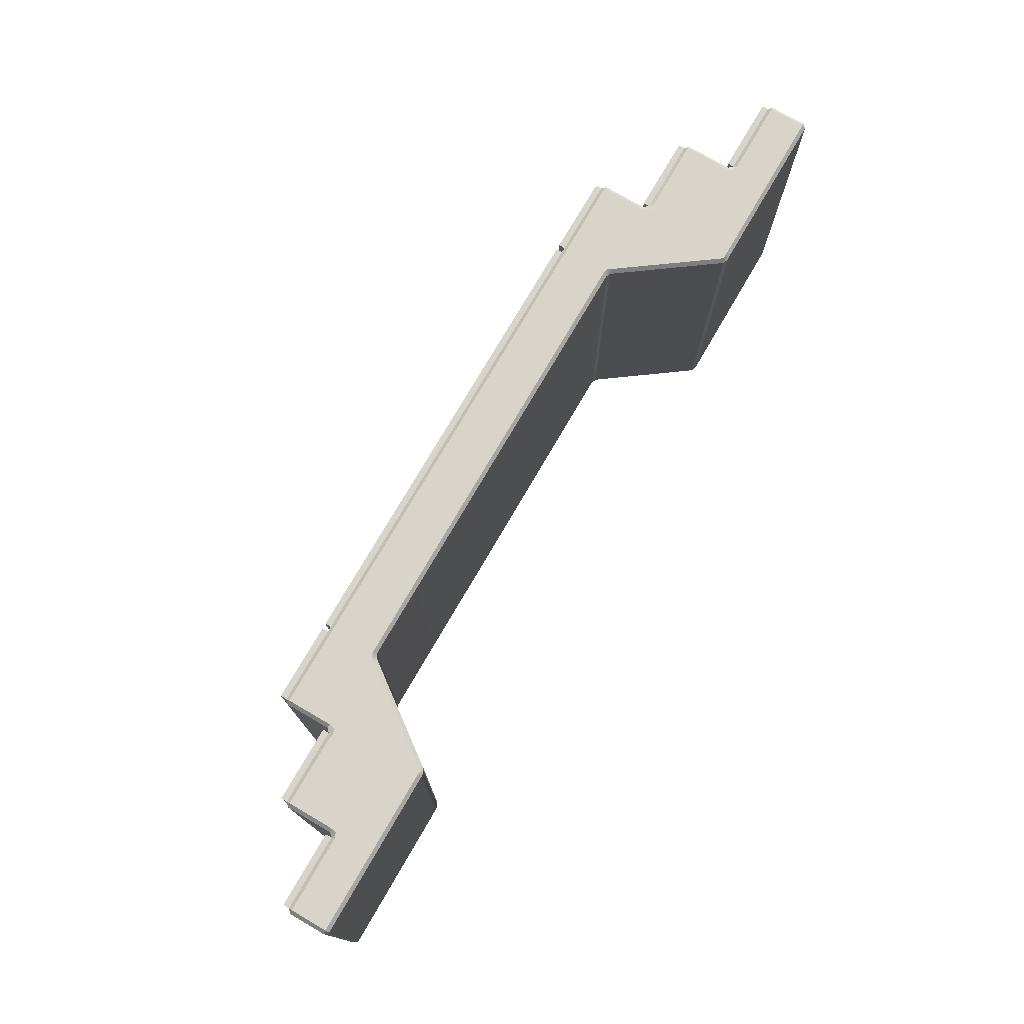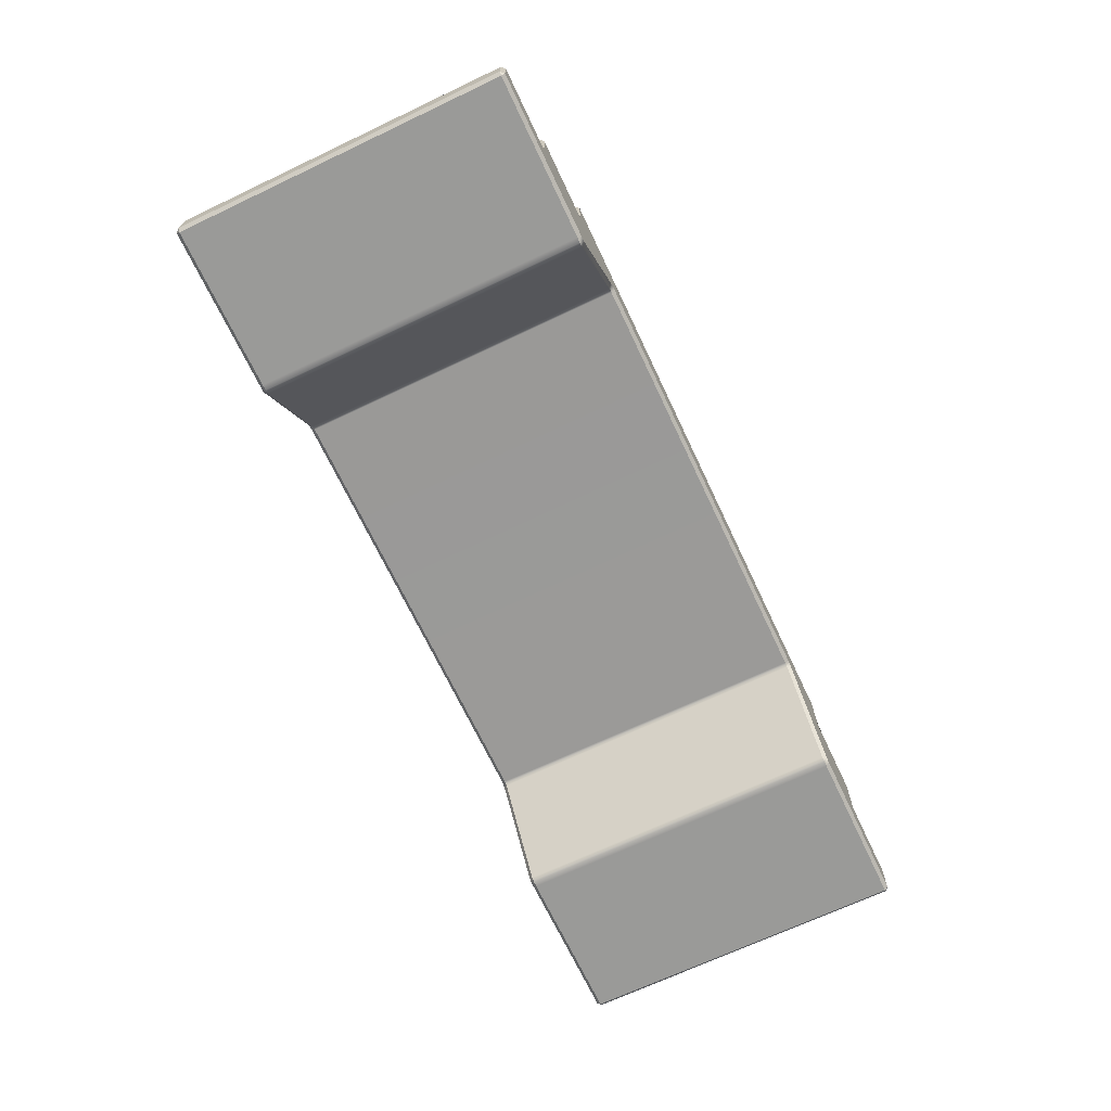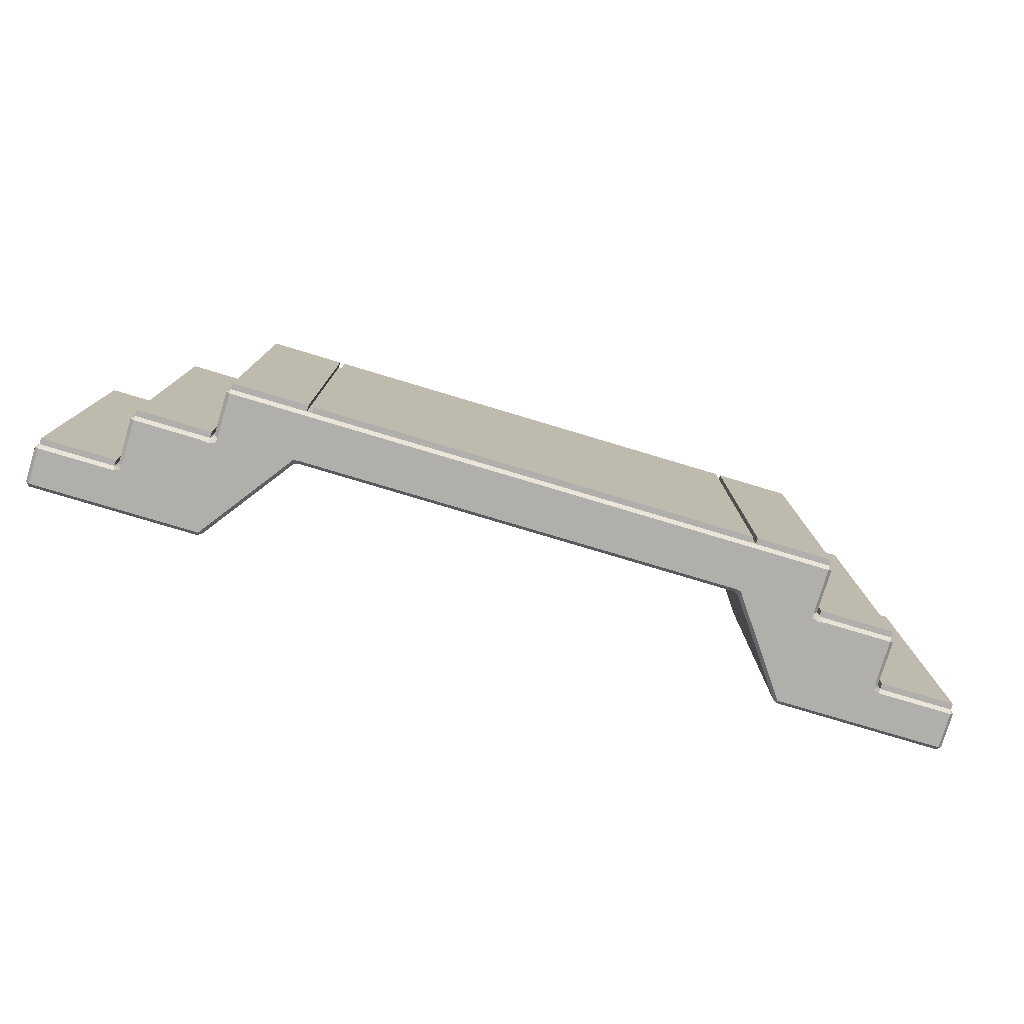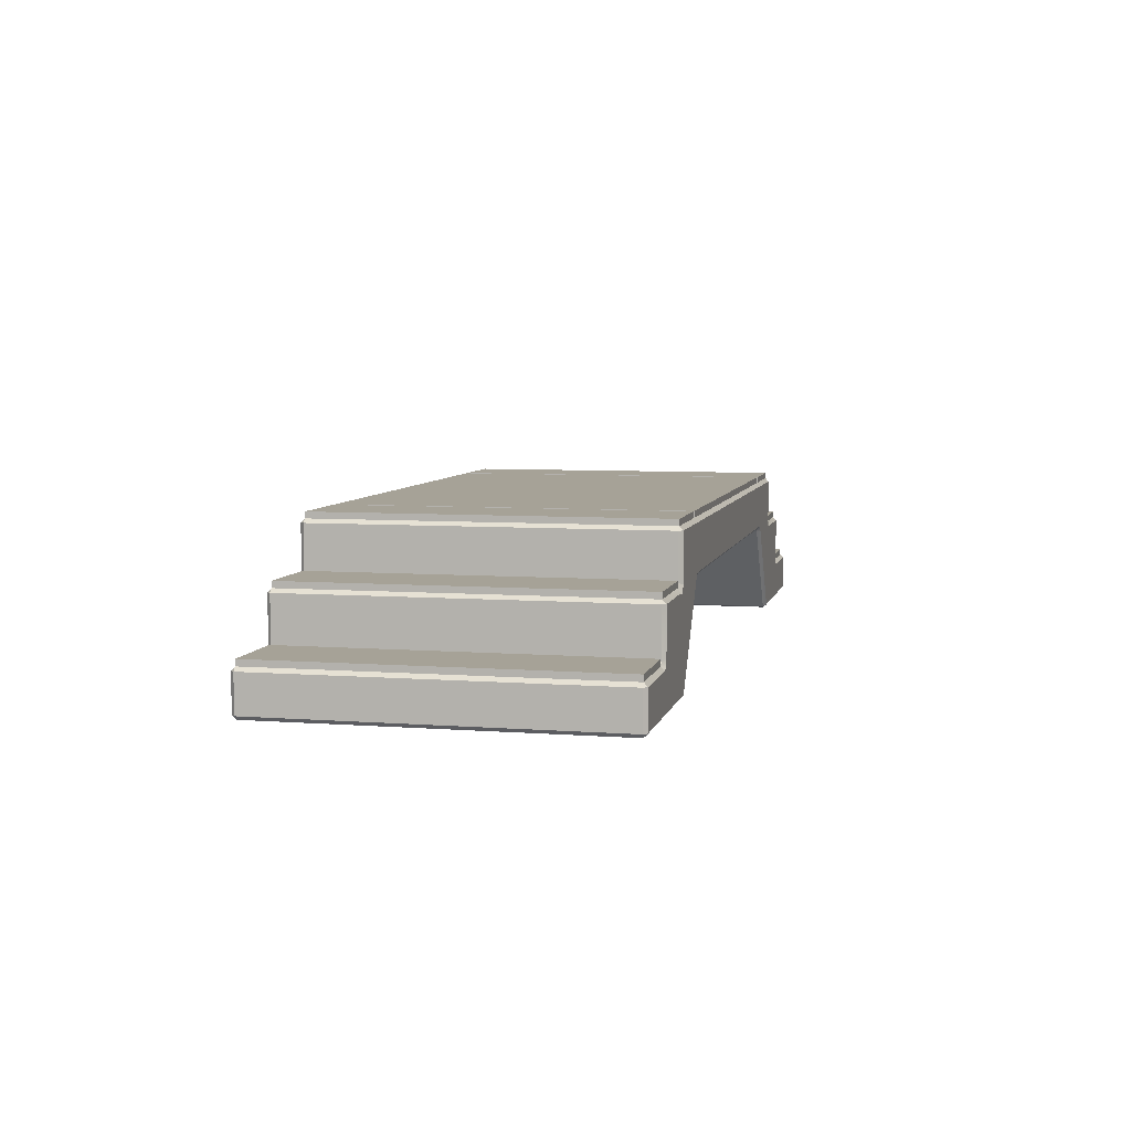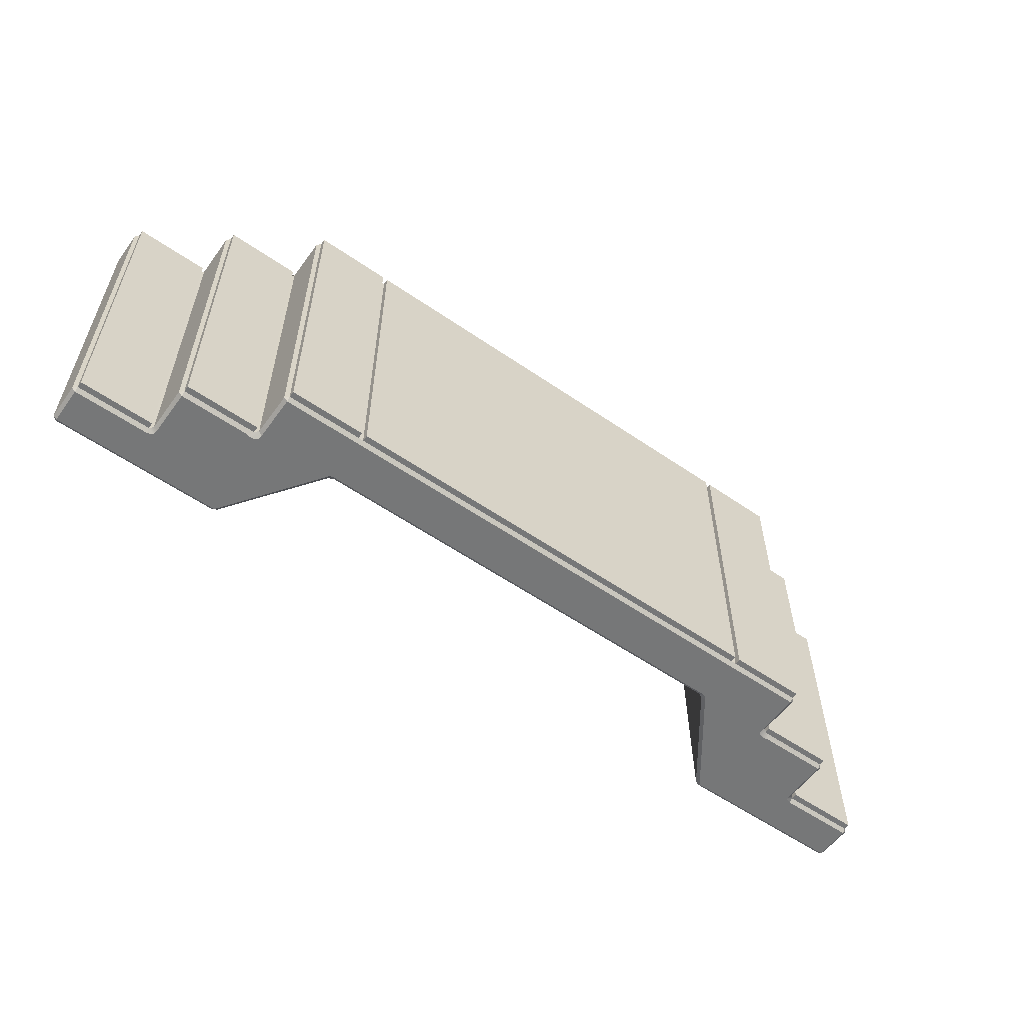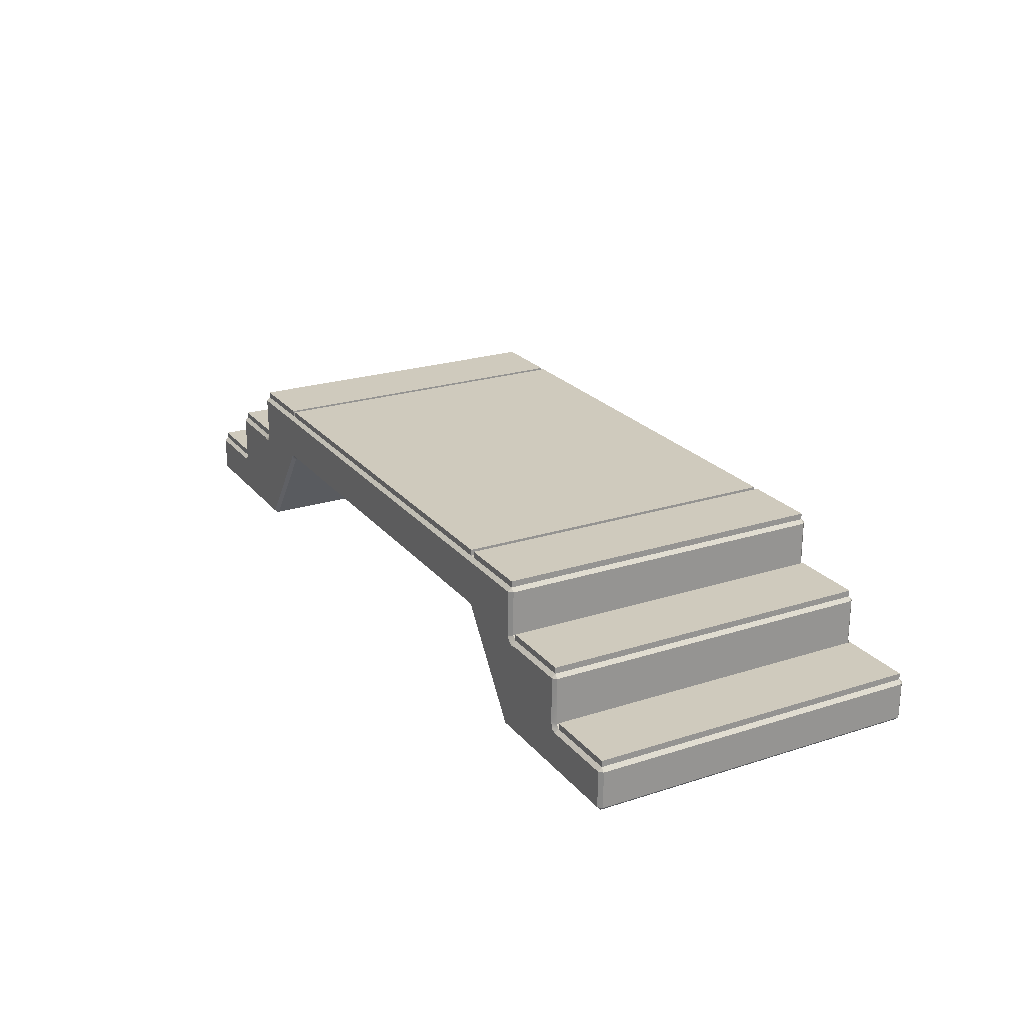
<metadata>
{"format":"obj","ext":"obj","renderer":"f3d","projection":"perspective","resolution":1024,"background":"white","views":[{"elev":75.5,"azim":-59.8,"up":"+Z"},{"elev":-69.2,"azim":-64.7,"up":"+Y"},{"elev":-78.2,"azim":163.3,"up":"+Z"},{"elev":6.5,"azim":102.7,"up":"+Y"},{"elev":-57.0,"azim":144.3,"up":"+Z"},{"elev":23.0,"azim":-118.7,"up":"+Y"}]}
</metadata>
<code>
g default
v -0.2081 -0.2142 0.8142
v -0.2081 -0.2317 0.7967
v -0.1834 -0.2317 0.7967
v -0.1834 -0.2142 0.8142
v 0.2081 -0.2317 0.7967
v 0.2081 -0.2142 0.8142
v 0.1834 -0.2142 0.8142
v 0.1834 -0.2317 0.7967
v 0.2578 -0.2202 0.7963
v 0.2409 -0.2149 0.8142
v 0.2352 -0.2317 0.7963
v -0.2081 -0.2142 -0.8142
v -0.1834 -0.2142 -0.8142
v -0.1834 -0.2317 -0.7967
v -0.2081 -0.2317 -0.7967
v 0.2081 -0.2142 -0.8142
v 0.2081 -0.2317 -0.7967
v 0.1834 -0.2317 -0.7967
v 0.1834 -0.2142 -0.8142
v 0.2352 -0.2317 -0.7963
v 0.2409 -0.2149 -0.8142
v 0.2578 -0.2202 -0.7963
v 0.1831 0.2084 0.8142
v 0.2087 0.2187 0.8142
v 0.2133 0.2442 0.8142
v 0.1957 0.2488 0.797
v 0.179 0.2317 0.7974
v 0.1456 0.214 0.8142
v 0.5569 0.2195 0.8142
v 0.579 0.2206 0.7968
v 0.6009 0.2317 0.7969
v 0.5989 0.2484 0.8142
v 0.5739 0.245 0.8142
v 0.5739 0.245 -0.8142
v 0.5993 0.2489 -0.8142
v 0.6009 0.2317 -0.7968
v 0.5791 0.2207 -0.797
v 0.5569 0.2195 -0.8142
v 0.5748 0.4611 0.8142
v 0.5995 0.4611 0.8142
v 0.5995 0.4786 0.7967
v 0.5748 0.4786 0.7967
v 0.5748 0.4786 -0.7967
v 0.5995 0.4786 -0.7967
v 0.5995 0.4611 -0.8142
v 0.5748 0.4611 -0.8142
v 3.538 -0.2142 -0.8142
v 3.538 -0.2317 -0.7967
v 3.513 -0.2317 -0.7967
v 3.513 -0.2142 -0.8142
v 3.122 -0.2317 -0.7967
v 3.122 -0.2142 -0.8142
v 3.146 -0.2142 -0.8142
v 3.146 -0.2317 -0.7967
v 3.072 -0.2202 -0.7963
v 3.089 -0.2149 -0.8142
v 3.095 -0.2317 -0.7963
v 3.538 -0.2142 0.8142
v 3.513 -0.2142 0.8142
v 3.513 -0.2317 0.7967
v 3.538 -0.2317 0.7967
v 3.122 -0.2142 0.8142
v 3.122 -0.2317 0.7967
v 3.146 -0.2317 0.7967
v 3.146 -0.2142 0.8142
v 3.095 -0.2317 0.7963
v 3.089 -0.2149 0.8142
v 3.072 -0.2202 0.7963
v 3.147 0.2084 -0.8142
v 3.121 0.2187 -0.8142
v 3.117 0.2442 -0.8142
v 3.134 0.2488 -0.797
v 3.151 0.2317 -0.7974
v 3.184 0.214 -0.8142
v 2.773 0.2195 -0.8142
v 2.751 0.2206 -0.7968
v 2.729 0.2317 -0.7969
v 2.731 0.2484 -0.8142
v 2.756 0.245 -0.8142
v 2.756 0.245 0.8142
v 2.731 0.2489 0.8142
v 2.729 0.2317 0.7968
v 2.751 0.2207 0.797
v 2.773 0.2195 0.8142
v 2.755 0.4611 -0.8142
v 2.73 0.4611 -0.8142
v 2.73 0.4786 -0.7967
v 2.755 0.4786 -0.7967
v 2.755 0.4786 0.7967
v 2.73 0.4786 0.7967
v 2.73 0.4611 0.8142
v 2.755 0.4611 0.8142
v 0.1456 0.214 -0.8142
v 0.1786 0.2317 -0.7971
v 0.1957 0.2485 -0.7974
v 0.2126 0.2436 -0.8142
v 0.2084 0.219 -0.8142
v 0.1831 0.2084 -0.8142
v 3.184 0.214 0.8142
v 3.151 0.2317 0.7971
v 3.134 0.2485 0.7974
v 3.117 0.2436 0.8142
v 3.121 0.219 0.8142
v 3.147 0.2084 0.8142
v -0.5871 -0.04098 0.7967
v -0.5697 -0.04098 0.8142
v -0.5697 -0.02352 0.7967
v -0.5697 -0.2142 0.8142
v -0.5871 -0.2142 0.7967
v -0.5697 -0.2317 0.7967
v -0.2125 -0.02352 0.7974
v -0.2077 -0.0404 0.8142
v -0.1825 -0.0307 0.8142
v -0.178 0.002949 0.8142
v -0.1957 -0.006746 0.7974
v -0.1957 0.2142 0.7967
v -0.1783 0.2142 0.8142
v -0.1783 0.2317 0.7967
v -0.5697 -0.02352 -0.7967
v -0.5697 -0.04098 -0.8142
v -0.5871 -0.04098 -0.7967
v -0.5697 -0.2317 -0.7967
v -0.5871 -0.2142 -0.7967
v -0.5697 -0.2142 -0.8142
v -0.1824 -0.0307 -0.8142
v -0.2082 -0.04114 -0.8142
v -0.2129 -0.02352 -0.797
v -0.1957 -0.006746 -0.7974
v -0.178 0.002949 -0.8142
v -0.1783 0.2317 -0.7967
v -0.1783 0.2142 -0.8142
v -0.1957 0.2142 -0.7967
v 0.1957 0.4611 0.7967
v 0.2132 0.4611 0.8142
v 0.2132 0.4786 0.7967
v 0.2132 0.4786 -0.7967
v 0.2132 0.4611 -0.8142
v 0.1957 0.4611 -0.7967
v 3.917 -0.04098 -0.7967
v 3.9 -0.04098 -0.8142
v 3.9 -0.02352 -0.7967
v 3.9 -0.2142 -0.8142
v 3.917 -0.2142 -0.7967
v 3.9 -0.2317 -0.7967
v 3.542 -0.02352 -0.7974
v 3.538 -0.0404 -0.8142
v 3.512 -0.0307 -0.8142
v 3.508 0.002949 -0.8142
v 3.526 -0.006746 -0.7974
v 3.526 0.2142 -0.7967
v 3.508 0.2142 -0.8142
v 3.508 0.2317 -0.7967
v 3.9 -0.02352 0.7967
v 3.9 -0.04098 0.8142
v 3.917 -0.04098 0.7967
v 3.9 -0.2317 0.7967
v 3.917 -0.2142 0.7967
v 3.9 -0.2142 0.8142
v 3.512 -0.0307 0.8142
v 3.538 -0.04114 0.8142
v 3.543 -0.02352 0.797
v 3.526 -0.006746 0.7974
v 3.508 0.002949 0.8142
v 3.508 0.2317 0.7967
v 3.508 0.2142 0.8142
v 3.526 0.2142 0.7967
v 3.134 0.4611 -0.7967
v 3.117 0.4611 -0.8142
v 3.117 0.4786 -0.7967
v 3.117 0.4786 0.7967
v 3.117 0.4611 0.8142
v 3.134 0.4611 0.7967
v 0.5995 0.5077 0.7967
v 0.5995 0.5077 -0.7967
v 2.73 0.5077 0.7967
v 2.73 0.5077 -0.7967
v -0.2125 0.005581 0.7974
v -0.5697 0.005581 0.7967
v -0.2129 0.005581 -0.797
v -0.5697 0.005581 -0.7967
v 0.179 0.2608 0.7974
v -0.1783 0.2608 0.7967
v 0.1786 0.2608 -0.7971
v -0.1783 0.2608 -0.7967
v 3.542 0.005581 -0.7974
v 3.9 0.005581 -0.7967
v 3.543 0.005581 0.797
v 3.9 0.005581 0.7967
v 3.151 0.2608 -0.7974
v 3.508 0.2608 -0.7967
v 3.151 0.2608 0.7971
v 3.508 0.2608 0.7967
v 0.5748 0.5077 0.7967
v 0.2132 0.5077 0.7967
v 0.5748 0.5077 -0.7967
v 0.2132 0.5077 -0.7967
v 2.755 0.5077 -0.7967
v 3.117 0.5077 -0.7967
v 2.755 0.5077 0.7967
v 3.117 0.5077 0.7967
g pCube3
f 1 4 113 112
f 2 1 108 110
f 3 2 15 14
f 4 3 8 7
f 5 8 18 17
f 6 5 11 10
f 7 6 24 23
f 9 11 20 22
f 10 9 30 29
f 12 15 122 124
f 13 12 126 125
f 14 13 19 18
f 16 19 98 97
f 17 16 21 20
f 22 21 38 37
f 23 28 114 113
f 25 24 29 33
f 26 25 134 133
f 27 26 95 94
f 28 27 118 117
f 31 30 37 36
f 32 31 82 81
f 33 32 40 39
f 34 38 97 96
f 35 34 46 45
f 36 35 78 77
f 39 42 135 134
f 41 40 91 90
f 42 41 44 43
f 43 46 137 136
f 45 44 87 86
f 47 50 147 146
f 48 47 142 144
f 49 48 61 60
f 50 49 54 53
f 51 54 64 63
f 52 51 57 56
f 53 52 70 69
f 55 57 66 68
f 56 55 76 75
f 58 61 156 158
f 59 58 160 159
f 60 59 65 64
f 62 65 104 103
f 63 62 67 66
f 68 67 84 83
f 69 74 148 147
f 71 70 75 79
f 72 71 168 167
f 73 72 101 100
f 74 73 152 151
f 77 76 83 82
f 79 78 86 85
f 80 84 103 102
f 81 80 92 91
f 85 88 169 168
f 88 87 90 89
f 89 92 171 170
f 93 98 125 129
f 94 93 131 130
f 96 95 138 137
f 99 104 159 163
f 100 99 165 164
f 102 101 172 171
f 105 107 119 121
f 106 105 109 108
f 107 106 112 111
f 110 109 123 122
f 111 115 128 127
f 115 114 117 116
f 116 118 130 132
f 120 119 127 126
f 121 120 124 123
f 129 128 132 131
f 133 135 136 138
f 139 141 153 155
f 140 139 143 142
f 141 140 146 145
f 144 143 157 156
f 145 149 162 161
f 149 148 151 150
f 150 152 164 166
f 154 153 161 160
f 155 154 158 157
f 163 162 166 165
f 167 169 170 172
f 6 10 29 24
f 14 18 8 3
f 17 20 11 5
f 9 22 37 30
f 52 56 75 70
f 60 64 54 49
f 63 66 57 51
f 55 68 83 76
f 35 45 86 78
f 174 173 175 176
f 31 36 77 82
f 97 38 21 16
f 40 32 81 91
f 103 84 67 62
f 108 1 112 106
f 4 7 23 113
f 178 177 179 180
f 182 181 183 184
f 120 126 12 124
f 125 98 19 13
f 122 15 2 110
f 123 109 105 121
f 114 28 117
f 128 115 116 132
f 134 25 33 39
f 34 96 137 46
f 142 47 146 140
f 50 53 69 147
f 186 185 187 188
f 190 189 191 192
f 154 160 58 158
f 159 104 65 59
f 156 61 48 144
f 157 143 139 155
f 148 74 151
f 162 149 150 166
f 168 71 79 85
f 80 102 171 92
f 93 129 131
f 99 163 165
f 138 95 26 133
f 194 193 195 196
f 172 101 72 167
f 198 197 199 200
f 1 2 3 4
f 5 6 7 8
f 9 10 11
f 12 13 14 15
f 16 17 18 19
f 20 21 22
f 23 24 25 26 27 28
f 29 30 31 32 33
f 34 35 36 37 38
f 39 40 41 42
f 43 44 45 46
f 47 48 49 50
f 51 52 53 54
f 55 56 57
f 58 59 60 61
f 62 63 64 65
f 66 67 68
f 69 70 71 72 73 74
f 75 76 77 78 79
f 80 81 82 83 84
f 85 86 87 88
f 89 90 91 92
f 93 94 95 96 97 98
f 99 100 101 102 103 104
f 105 106 107
f 108 109 110
f 111 112 113 114 115
f 116 117 118
f 119 120 121
f 122 123 124
f 125 126 127 128 129
f 130 131 132
f 133 134 135
f 136 137 138
f 139 140 141
f 142 143 144
f 145 146 147 148 149
f 150 151 152
f 153 154 155
f 156 157 158
f 159 160 161 162 163
f 164 165 166
f 167 168 169
f 170 171 172
f 44 41 173 174
f 41 90 175 173
f 90 87 176 175
f 87 44 174 176
f 107 111 177 178
f 111 127 179 177
f 127 119 180 179
f 119 107 178 180
f 118 27 181 182
f 27 94 183 181
f 94 130 184 183
f 130 118 182 184
f 141 145 185 186
f 145 161 187 185
f 161 153 188 187
f 153 141 186 188
f 152 73 189 190
f 73 100 191 189
f 100 164 192 191
f 164 152 190 192
f 135 42 193 194
f 42 43 195 193
f 43 136 196 195
f 136 135 194 196
f 169 88 197 198
f 88 89 199 197
f 89 170 200 199
f 170 169 198 200

</code>
